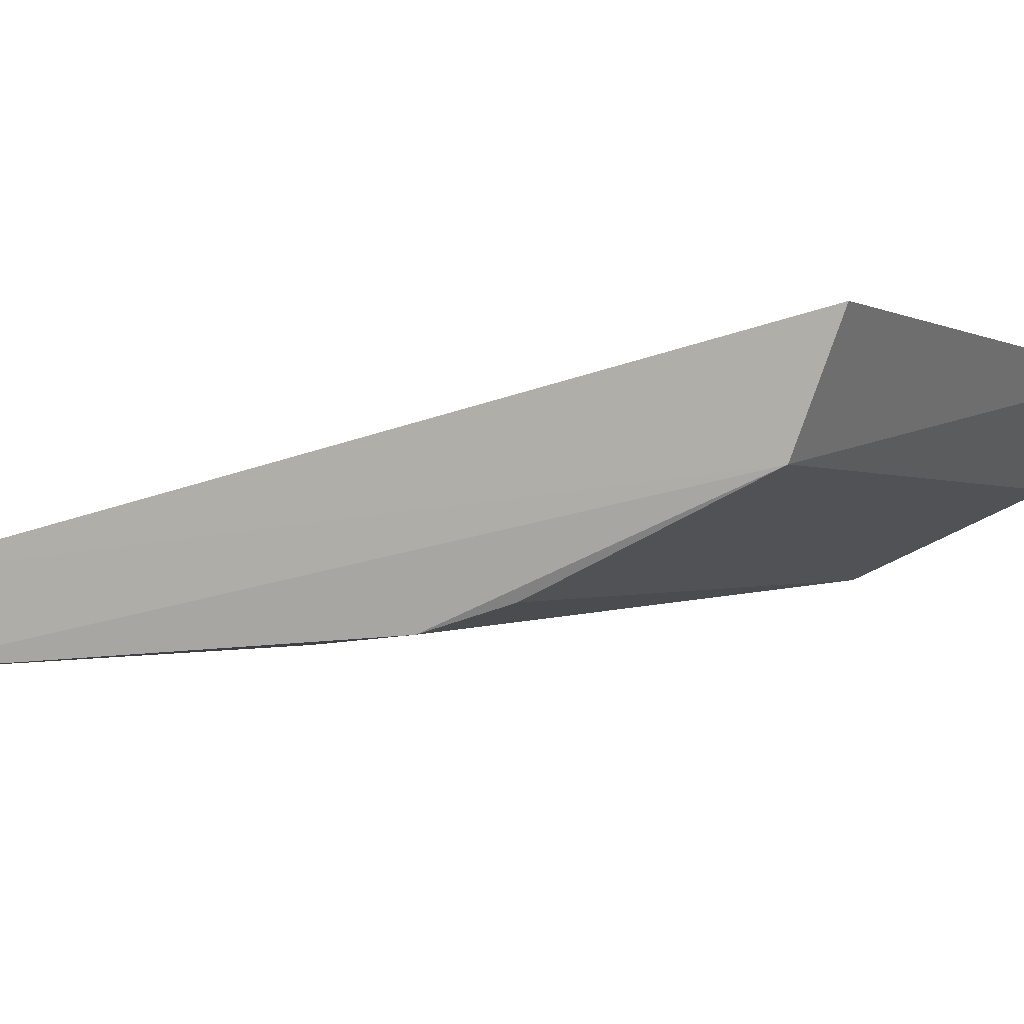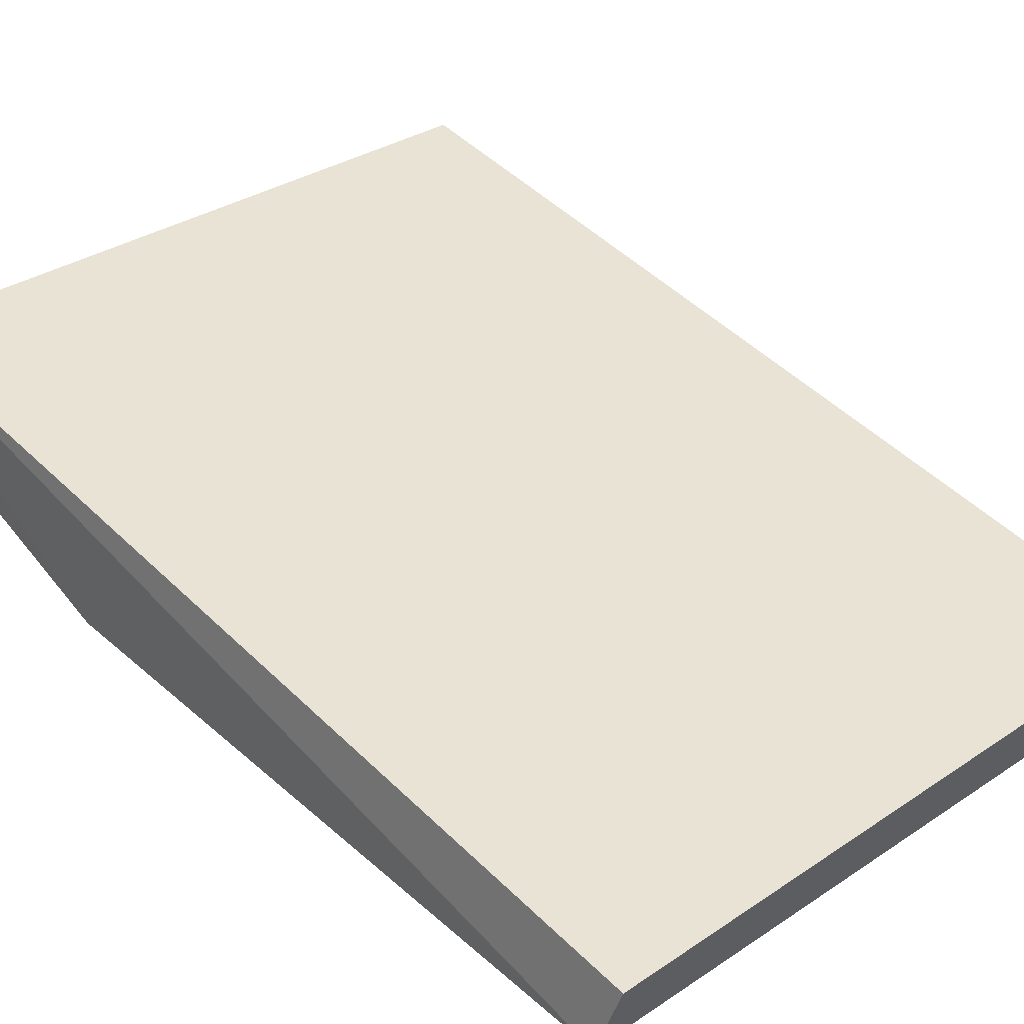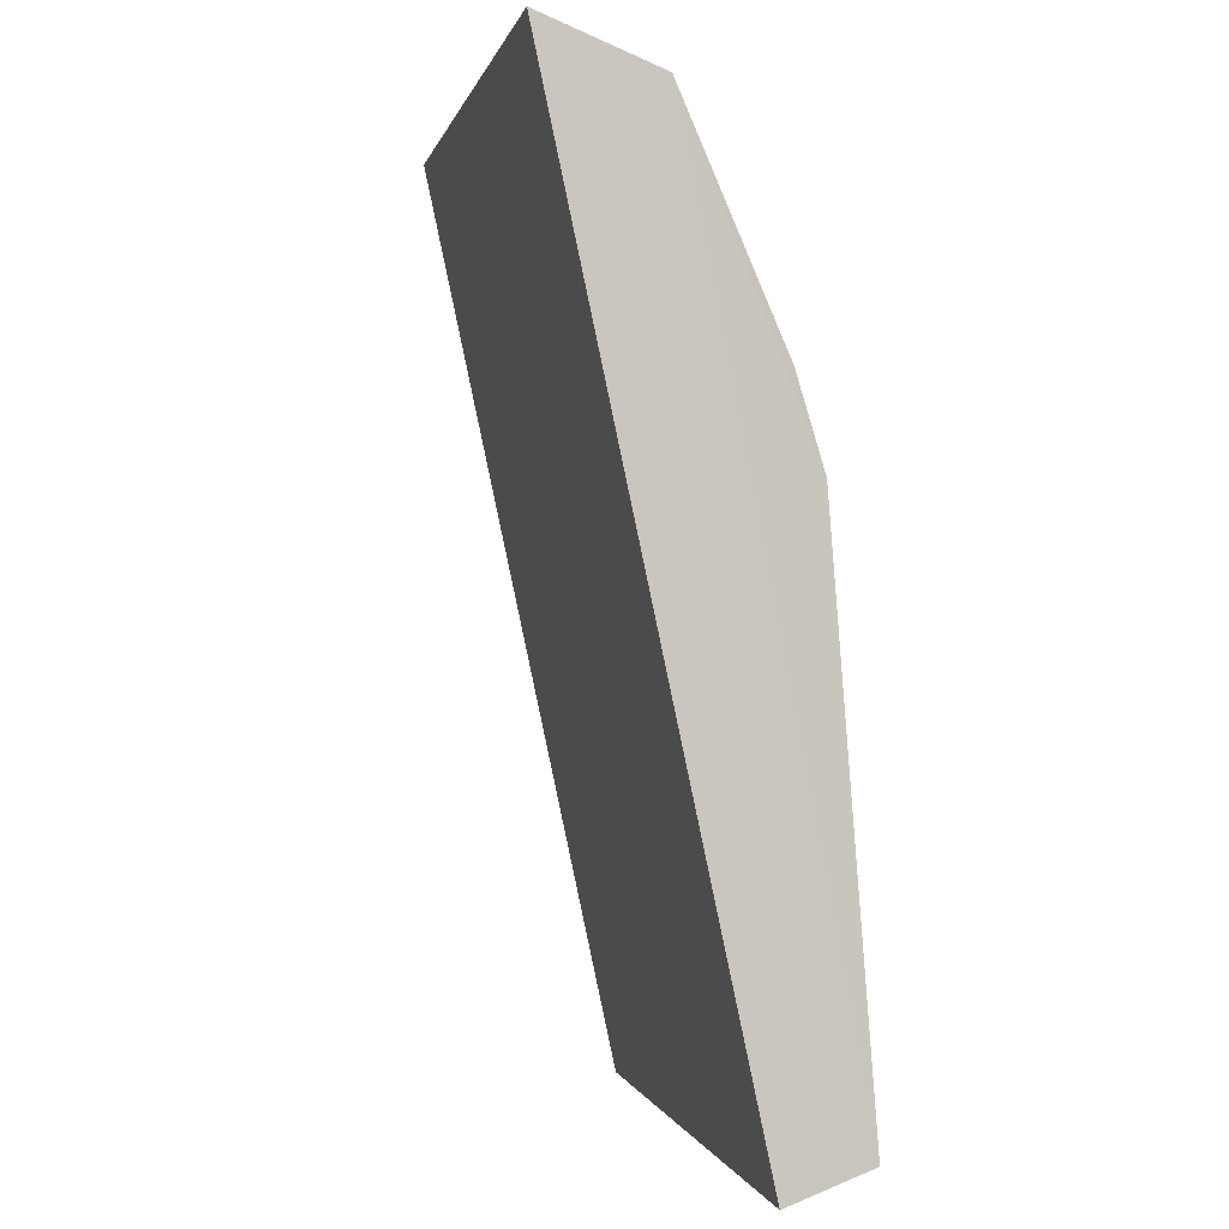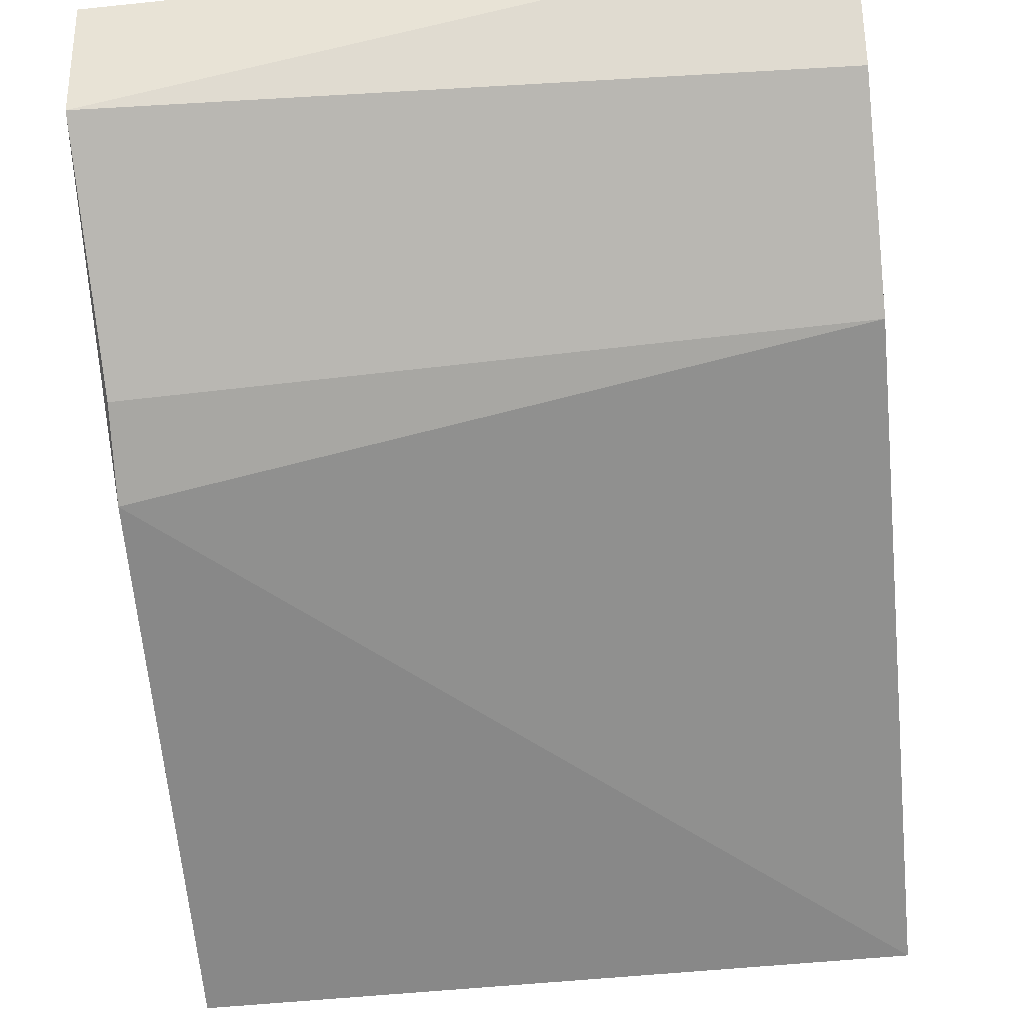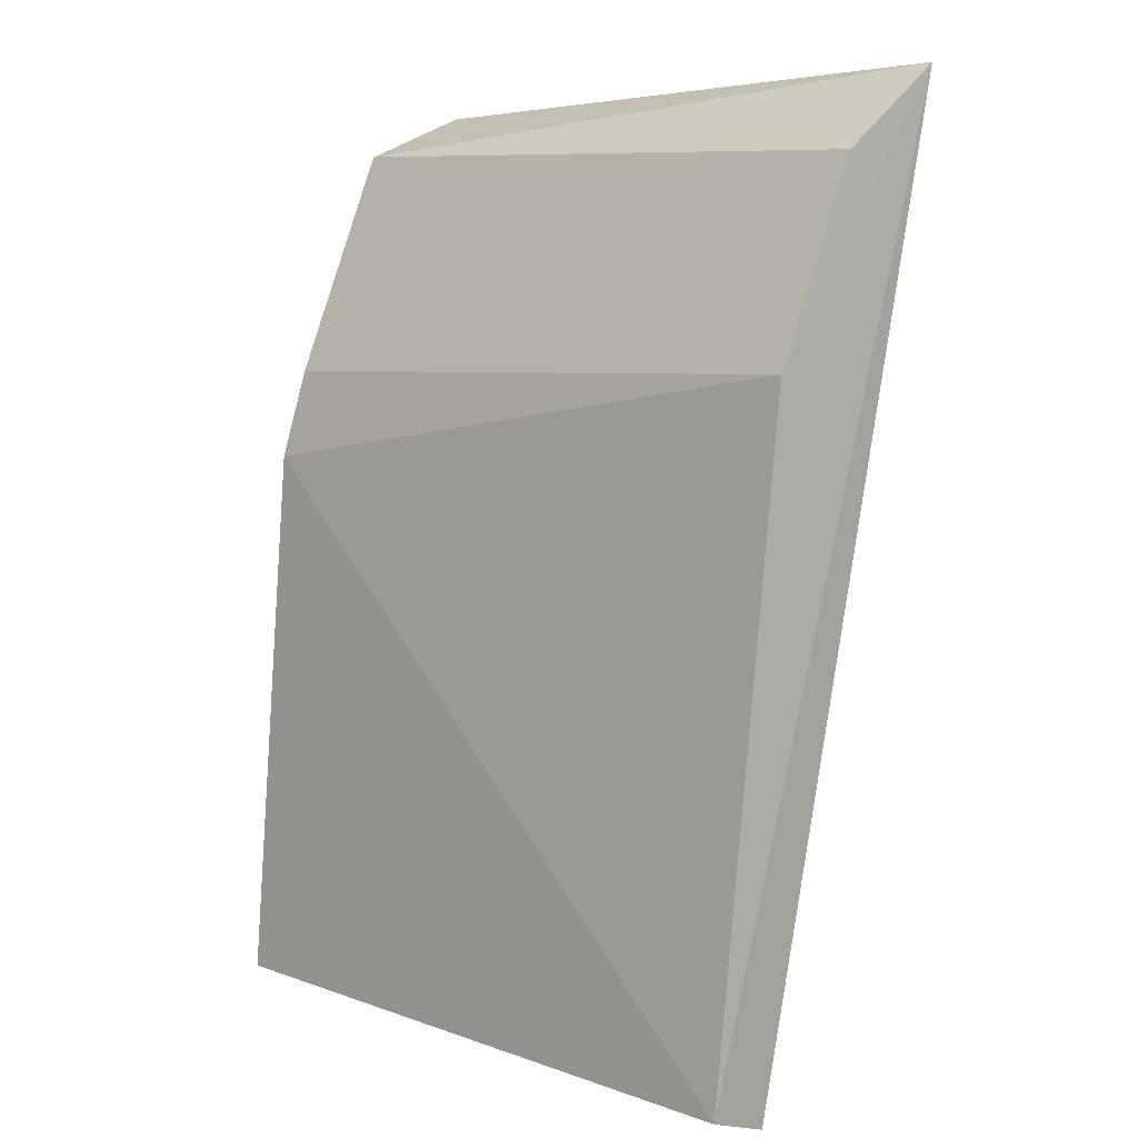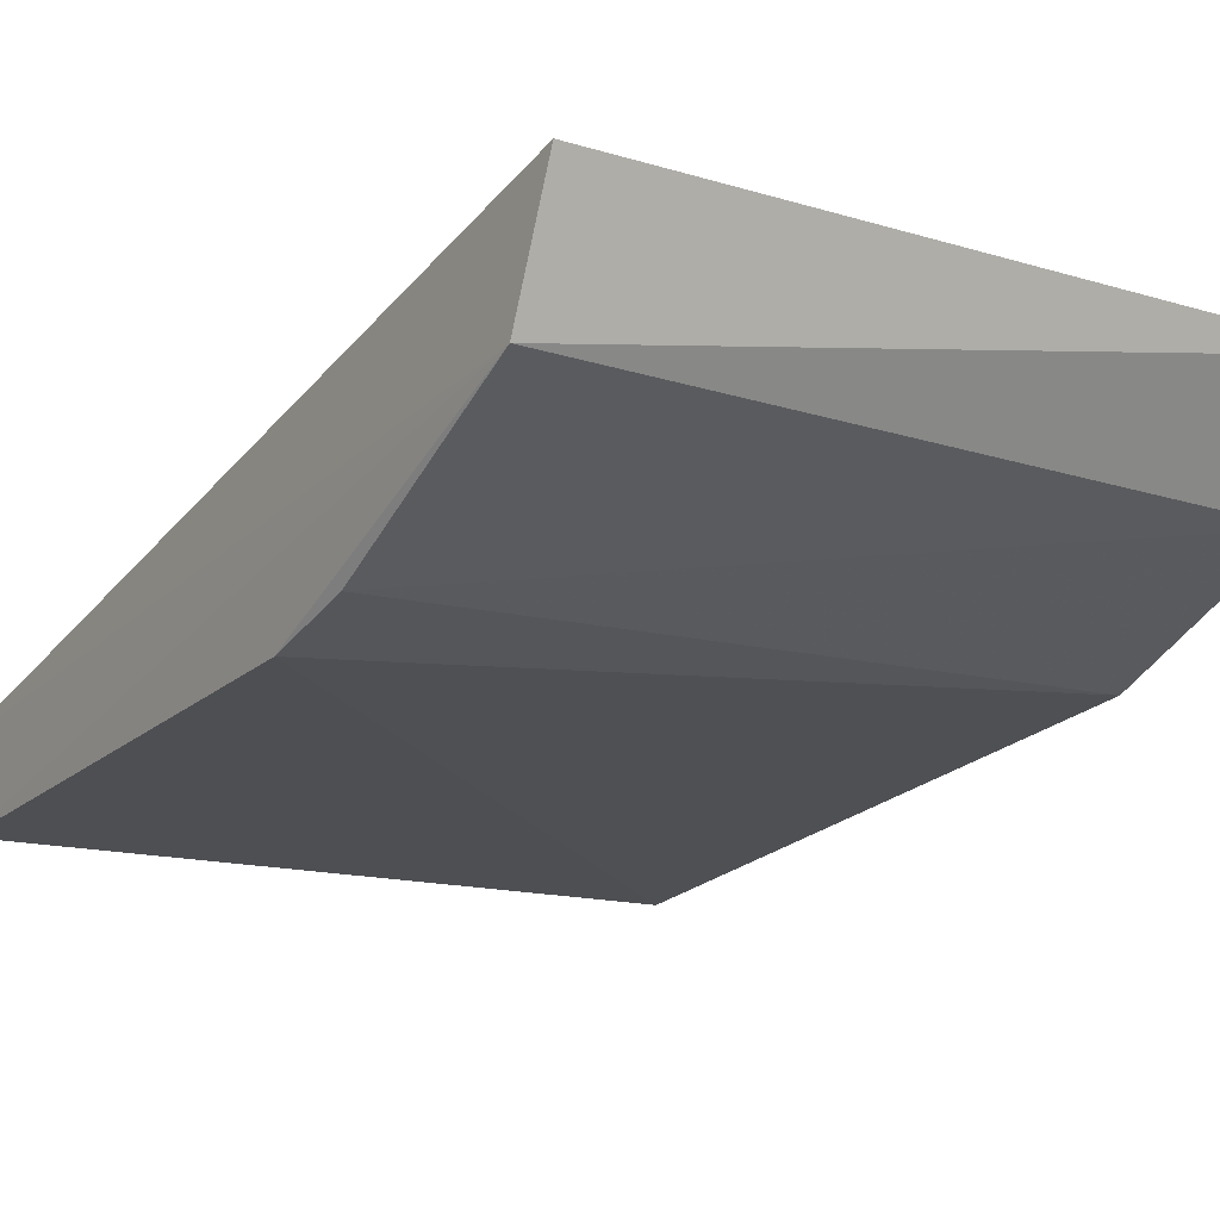
<metadata>
{"format":"obj","ext":"obj","renderer":"f3d","projection":"perspective","resolution":1024,"background":"white","views":[{"elev":-0.9,"azim":-60.8,"up":"+Y"},{"elev":31.4,"azim":136.5,"up":"+Y"},{"elev":-1.6,"azim":-102.1,"up":"+Z"},{"elev":-58.4,"azim":5.5,"up":"+Y"},{"elev":6.5,"azim":47.2,"up":"+Z"},{"elev":-14.6,"azim":-32.7,"up":"+Y"}]}
</metadata>
<code>
v 0.04866 -0.4513 0.3516
v 0.04863 -0.4614 0.2661
v 0.04899 -0.4256 0.3881
v -0.04076 -0.4239 0.3865
v -0.04025 -0.4562 0.3383
v 0.04778 -0.4524 0.263
v -0.04098 -0.4393 0.3803
v -0.04092 -0.4508 0.2619
v 0.04869 -0.4399 0.3773
v -0.03983 -0.4528 0.3501
v -0.04091 -0.4617 0.266
f 1 2 3
f 5 2 1
f 6 3 2
f 6 4 3
f 7 3 4
f 8 4 6
f 8 7 4
f 8 6 2
f 9 1 3
f 9 3 7
f 10 7 5
f 10 5 1
f 10 9 7
f 10 1 9
f 11 5 7
f 11 7 8
f 11 8 2
f 11 2 5

</code>
